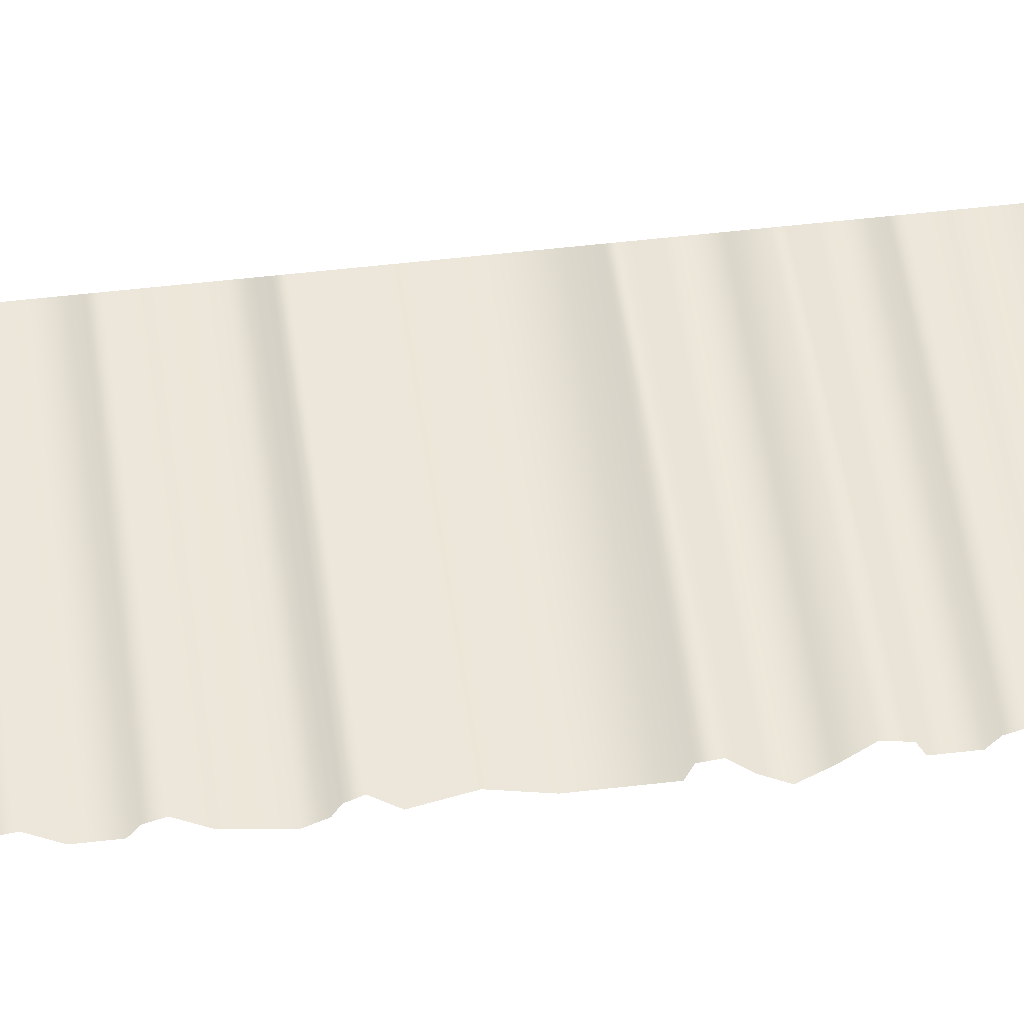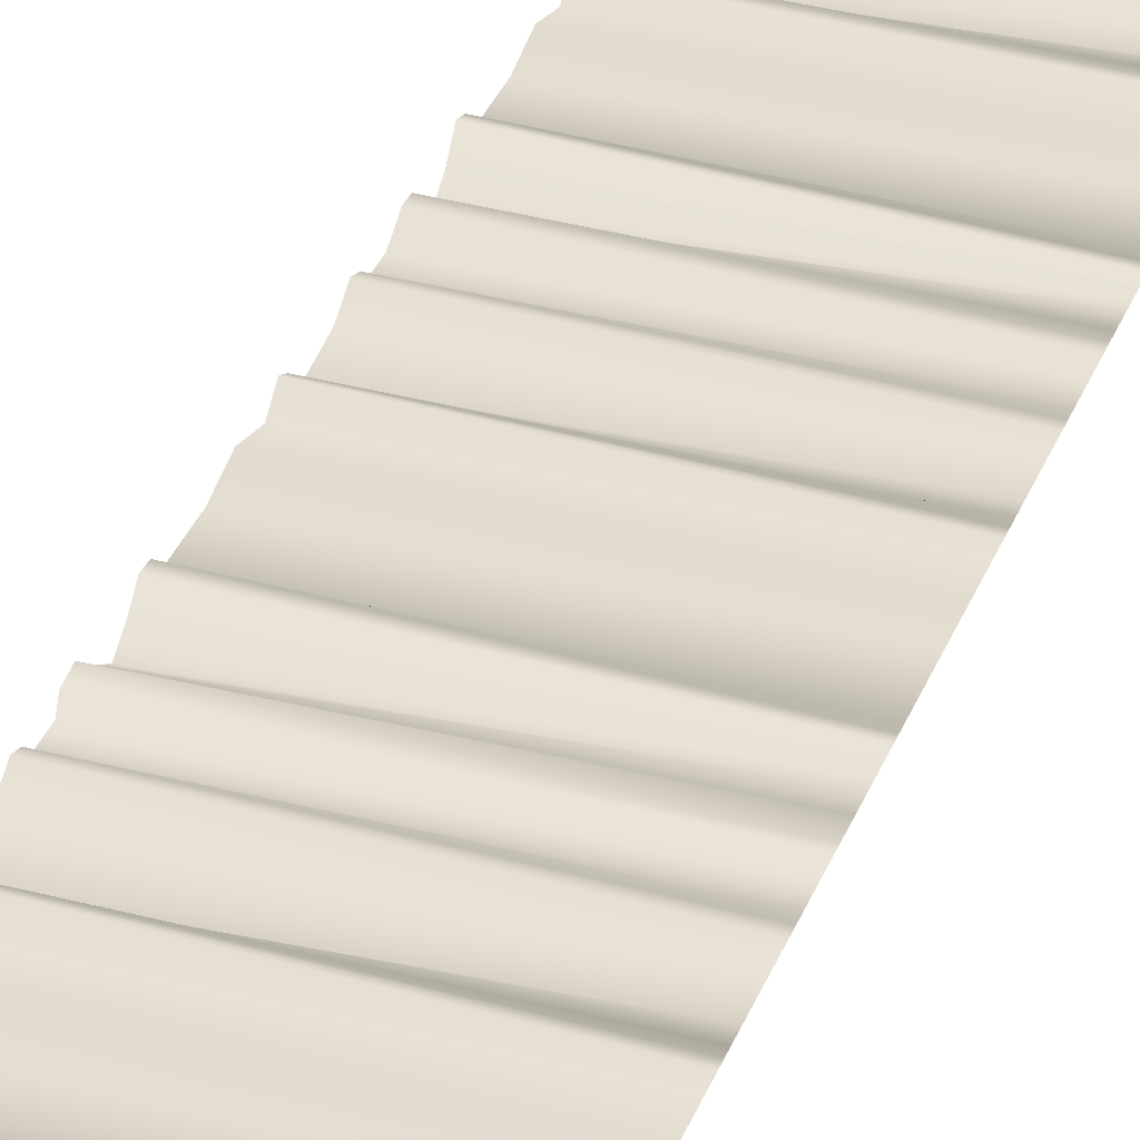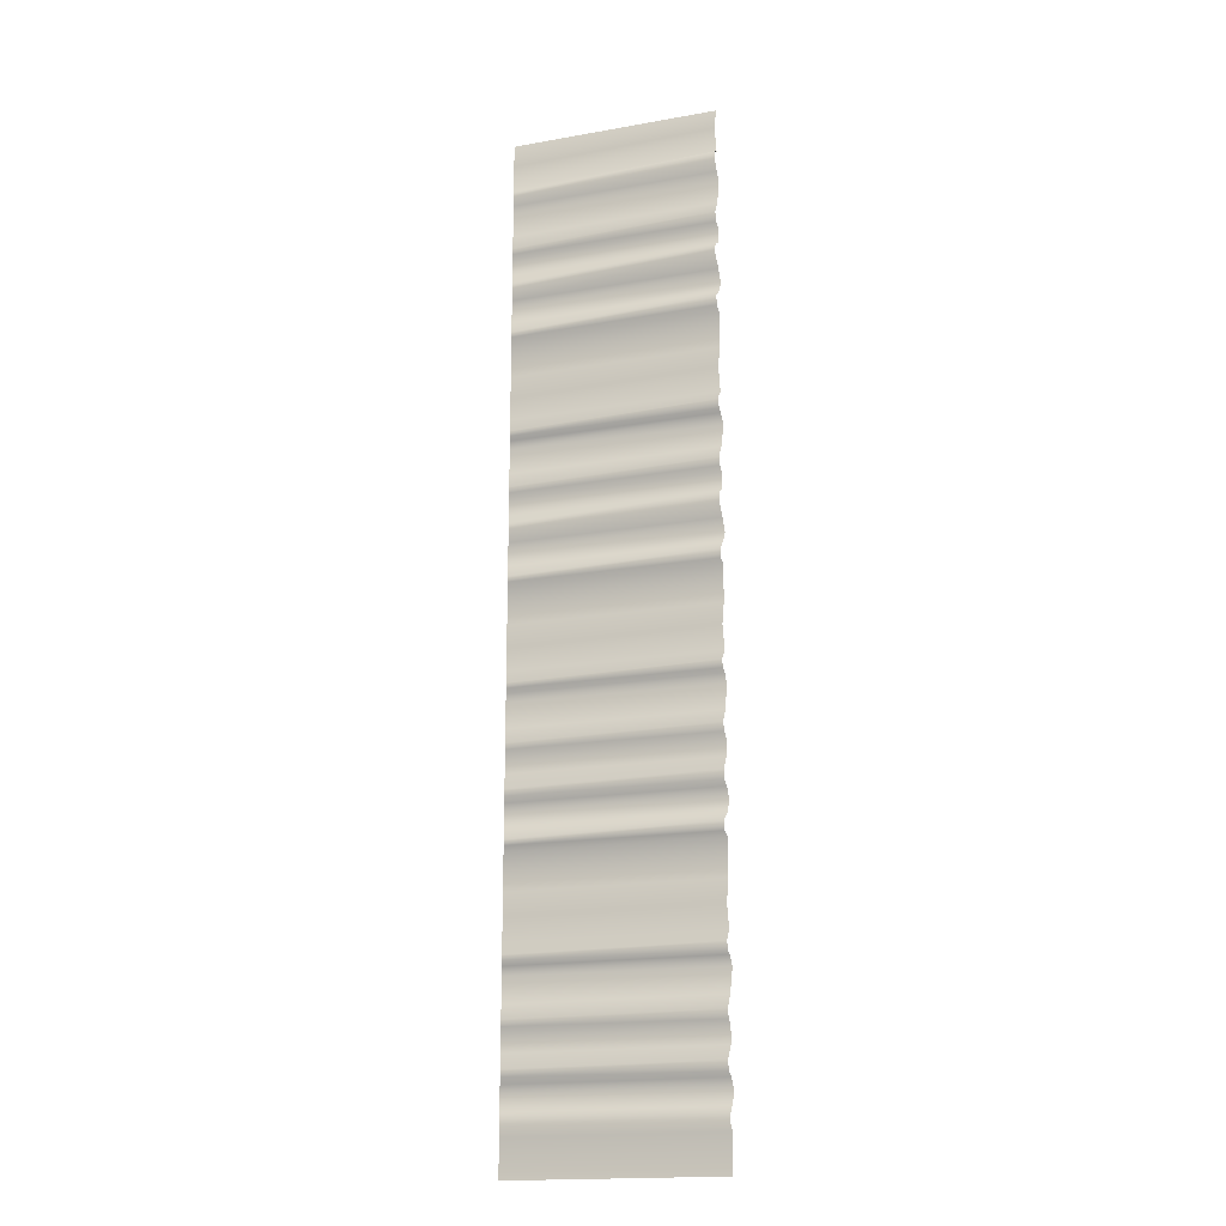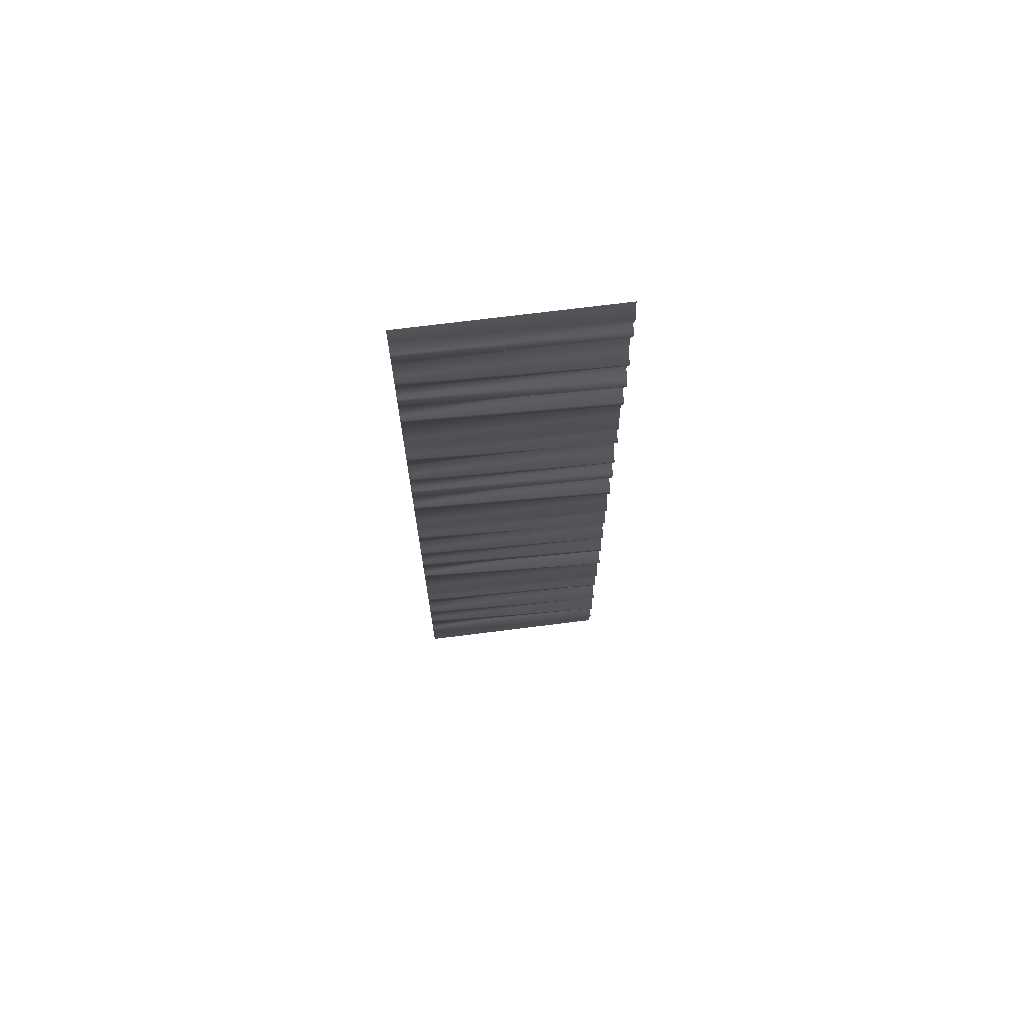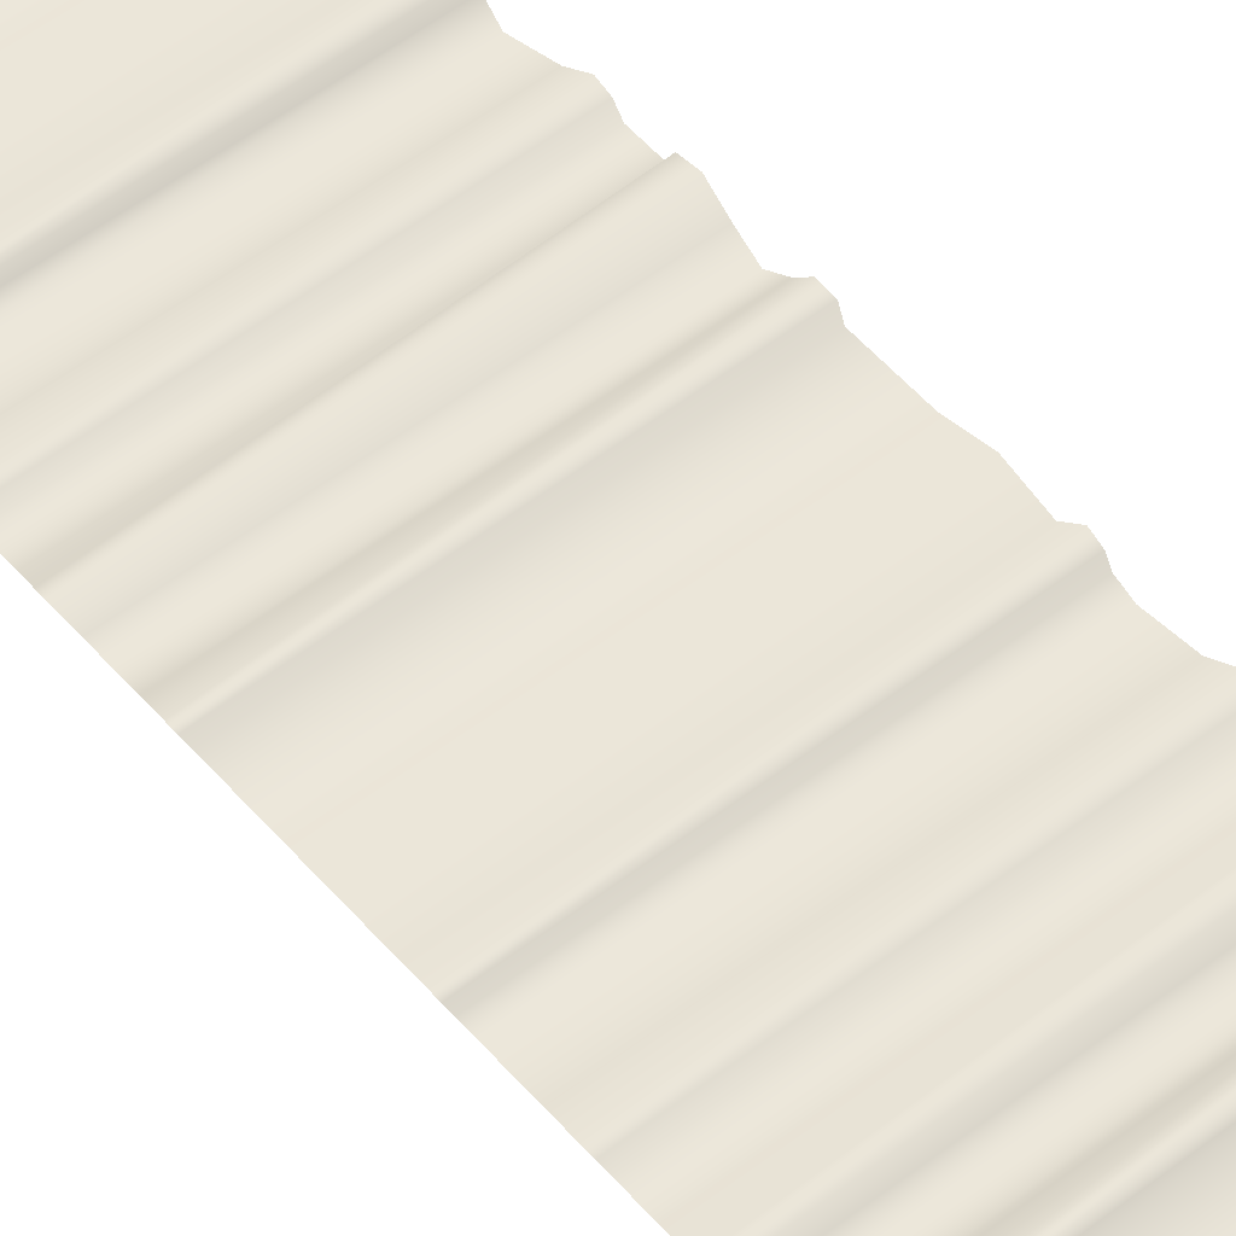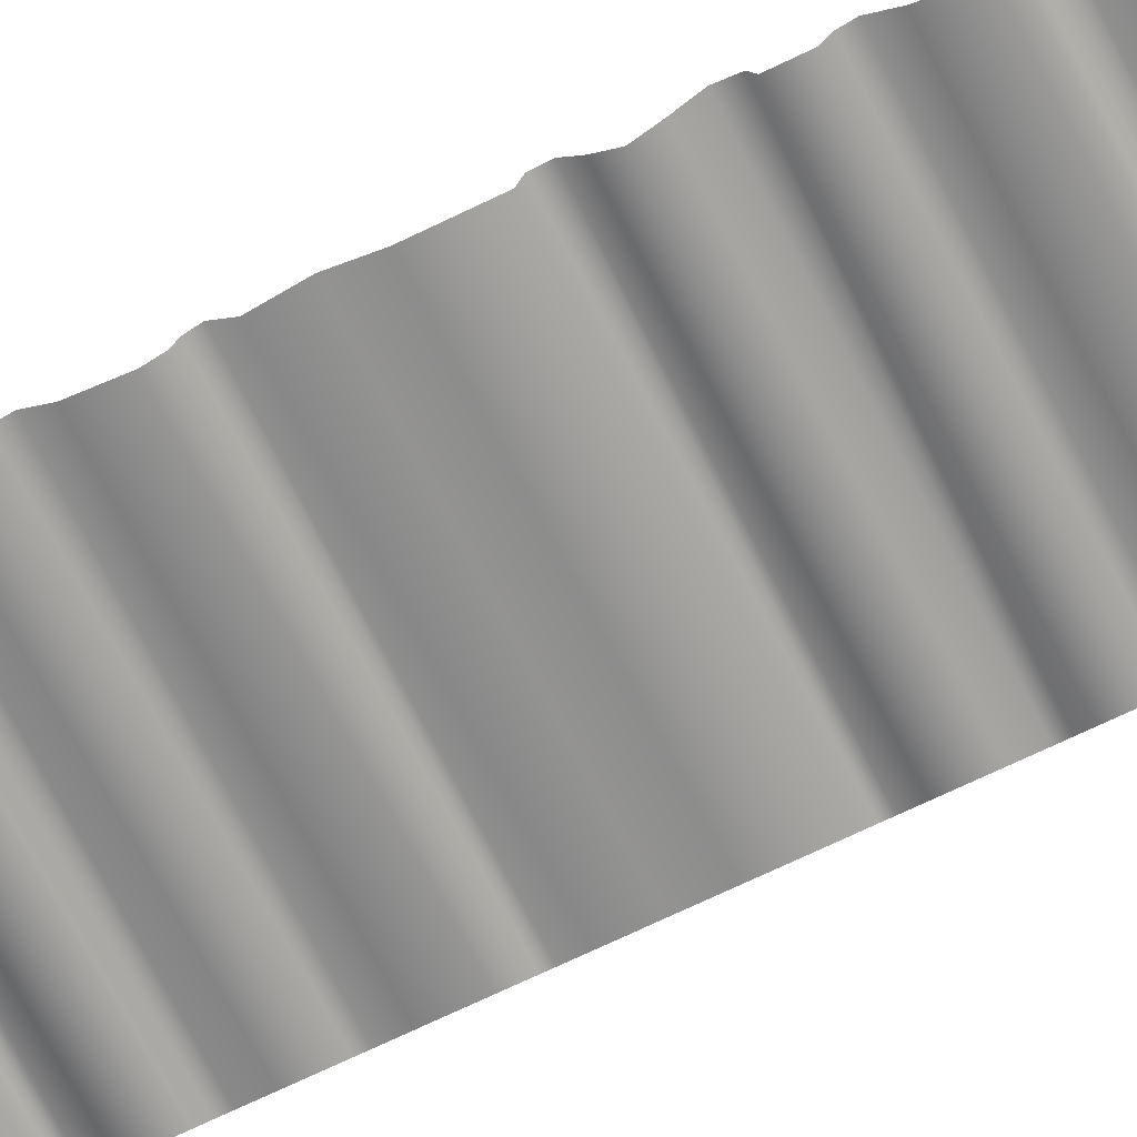
<metadata>
{"format":"obj","ext":"obj","renderer":"f3d","projection":"perspective","resolution":1024,"background":"white","views":[{"elev":50.3,"azim":82.6,"up":"+Z"},{"elev":33.5,"azim":-161.0,"up":"+Z"},{"elev":-17.6,"azim":19.3,"up":"+Y"},{"elev":71.2,"azim":-7.2,"up":"+Y"},{"elev":52.8,"azim":-39.5,"up":"+Z"},{"elev":-66.1,"azim":116.5,"up":"+Z"}]}
</metadata>
<code>
g School_STR_House_02_Curtain
v -4.454 7.211 -29.25
v -4.454 7.485 -29.25
v -1.897 7.485 -29.25
v -1.897 7.211 -29.18
v -4.454 6.938 -29.25
v -1.897 6.938 -29.25
v -4.454 6.804 -29.25
v -1.898 6.812 -29.17
v -4.454 6.741 -29.25
v -1.897 6.712 -29.19
v -4.454 6.679 -29.25
v -1.897 6.679 -29.25
v -4.454 6.57 -29.25
v -1.897 6.57 -29.35
v -4.454 6.271 -29.25
v -1.897 6.271 -29.25
v -4.454 6.11 -29.25
v -1.897 6.11 -29.15
v -4.454 6.034 -29.25
v -1.896 6.006 -29.18
v -4.454 5.959 -29.25
v -1.897 5.959 -29.25
v -4.454 5.752 -29.25
v -1.897 5.752 -29.25
v -4.454 5.586 -29.25
v -1.898 5.591 -29.13
v -4.454 5.506 -29.25
v -1.896 5.474 -29.16
v -4.454 5.425 -29.25
v -1.897 5.425 -29.25
v -4.454 5.278 -29.25
v -1.897 5.278 -29.34
v -4.454 5.138 -29.25
v -1.897 5.138 -29.25
v -4.454 5.02 -29.25
v -1.898 5.004 -29.16
v -4.454 4.882 -29.25
v -1.897 4.882 -29.25
v -4.454 4.439 -29.25
v -1.897 4.439 -29.25
v -4.454 10.26 -29.25
v -4.454 10.53 -29.25
v -1.897 10.53 -29.25
v -1.897 10.26 -29.18
v -4.454 9.984 -29.25
v -1.897 9.984 -29.25
v -4.454 9.85 -29.25
v -1.897 9.85 -29.14
v -4.454 9.787 -29.25
v -1.897 9.766 -29.18
v -4.454 9.725 -29.25
v -1.897 9.725 -29.25
v -4.454 9.616 -29.25
v -1.895 9.616 -29.3
v -4.454 9.317 -29.25
v -1.897 9.317 -29.25
v -4.454 9.156 -29.25
v -1.897 9.156 -29.15
v -4.454 9.08 -29.25
v -1.896 9.058 -29.18
v -4.454 9.005 -29.25
v -1.897 9.005 -29.25
v -4.454 8.798 -29.25
v -1.897 8.798 -29.25
v -4.454 8.633 -29.25
v -1.898 8.637 -29.15
v -4.454 8.552 -29.25
v -1.896 8.529 -29.16
v -4.454 8.471 -29.25
v -1.897 8.471 -29.25
v -4.454 8.324 -29.25
v -1.897 8.324 -29.34
v -4.454 8.184 -29.25
v -1.897 8.184 -29.25
v -4.454 8.066 -29.25
v -1.897 8.071 -29.11
v -4.454 7.997 -29.25
v -1.896 7.968 -29.15
v -4.454 7.928 -29.25
v -1.897 7.928 -29.25
v -4.454 7.485 -29.25
v -1.897 7.485 -29.25
v -4.454 13.3 -29.25
v -4.454 13.58 -29.25
v -1.897 13.58 -29.25
v -1.897 13.3 -29.18
v -4.454 13.03 -29.25
v -1.897 13.03 -29.25
v -4.454 12.9 -29.25
v -1.897 12.9 -29.14
v -4.454 12.83 -29.25
v -1.897 12.8 -29.19
v -4.454 12.77 -29.25
v -1.897 12.77 -29.25
v -4.454 12.66 -29.25
v -1.897 12.66 -29.35
v -4.454 12.36 -29.25
v -1.897 12.36 -29.25
v -4.454 12.2 -29.25
v -1.897 12.2 -29.15
v -4.454 12.13 -29.25
v -1.896 12.11 -29.18
v -4.454 12.05 -29.25
v -1.897 12.05 -29.25
v -4.454 11.84 -29.25
v -1.897 11.84 -29.25
v -4.454 11.76 -29.25
v -1.897 11.8 -29.17
v -4.454 11.68 -29.25
v -1.898 11.67 -29.14
v -4.454 11.52 -29.25
v -1.897 11.52 -29.25
v -4.454 11.37 -29.25
v -1.897 11.37 -29.34
v -4.454 11.23 -29.25
v -1.897 11.23 -29.25
v -4.454 11.11 -29.25
v -1.898 11.12 -29.15
v -4.454 11.04 -29.25
v -1.896 11.01 -29.16
v -4.454 10.97 -29.25
v -1.897 10.97 -29.25
v -4.454 10.53 -29.25
v -1.897 10.53 -29.25
v -4.454 16.35 -29.25
v -4.454 16.62 -29.25
v -1.897 16.62 -29.25
v -1.897 16.35 -29.18
v -4.454 16.08 -29.25
v -1.897 16.08 -29.25
v -4.454 16.01 -29.25
v -1.897 16.05 -29.19
v -4.454 15.94 -29.25
v -1.898 15.93 -29.17
v -4.454 15.82 -29.25
v -1.897 15.82 -29.25
v -4.454 15.71 -29.25
v -1.896 15.71 -29.31
v -4.454 15.41 -29.25
v -1.897 15.41 -29.25
v -4.454 15.25 -29.25
v -1.897 15.25 -29.15
v -4.454 15.17 -29.25
v -1.897 15.13 -29.19
v -4.454 15.1 -29.25
v -1.897 15.1 -29.25
v -4.454 14.89 -29.25
v -1.897 14.89 -29.25
v -4.454 14.81 -29.25
v -1.896 14.84 -29.15
v -4.454 14.73 -29.25
v -1.897 14.73 -29.11
v -4.454 14.56 -29.25
v -1.897 14.56 -29.25
v -4.454 14.42 -29.25
v -1.897 14.42 -29.34
v -4.454 14.28 -29.25
v -1.897 14.28 -29.25
v -4.454 14.16 -29.25
v -1.898 14.17 -29.15
v -4.454 14.09 -29.25
v -1.896 14.06 -29.16
v -4.454 14.02 -29.25
v -1.897 14.02 -29.25
v -4.454 13.58 -29.25
v -1.897 13.58 -29.25
g School_STR_House_02_Curtain_0
f 3 2 1
f 4 3 1
f 4 1 5
f 6 4 5
f 6 5 7
f 8 6 7
f 8 7 9
f 10 8 9
f 10 9 11
f 12 10 11
f 12 11 13
f 14 12 13
f 14 13 15
f 16 14 15
f 16 15 17
f 18 16 17
f 18 17 19
f 20 18 19
f 20 19 21
f 22 20 21
f 22 21 23
f 24 22 23
f 24 23 25
f 26 24 25
f 26 25 27
f 28 26 27
f 28 27 29
f 30 28 29
f 30 29 31
f 32 30 31
f 32 31 33
f 34 32 33
f 34 33 35
f 36 34 35
f 36 35 37
f 38 36 37
f 38 37 39
f 40 38 39
f 43 42 41
f 44 43 41
f 44 41 45
f 46 44 45
f 46 45 47
f 48 46 47
f 48 47 49
f 50 48 49
f 50 49 51
f 52 50 51
f 52 51 53
f 54 52 53
f 54 53 55
f 56 54 55
f 56 55 57
f 58 56 57
f 58 57 59
f 60 58 59
f 60 59 61
f 62 60 61
f 62 61 63
f 64 62 63
f 64 63 65
f 66 64 65
f 66 65 67
f 68 66 67
f 68 67 69
f 70 68 69
f 70 69 71
f 72 70 71
f 72 71 73
f 74 72 73
f 74 73 75
f 76 74 75
f 76 75 77
f 78 76 77
f 78 77 79
f 80 78 79
f 80 79 81
f 82 80 81
f 85 84 83
f 86 85 83
f 86 83 87
f 88 86 87
f 88 87 89
f 90 88 89
f 90 89 91
f 92 90 91
f 92 91 93
f 94 92 93
f 94 93 95
f 96 94 95
f 96 95 97
f 98 96 97
f 98 97 99
f 100 98 99
f 100 99 101
f 102 100 101
f 102 101 103
f 104 102 103
f 104 103 105
f 106 104 105
f 106 105 107
f 108 106 107
f 108 107 109
f 110 108 109
f 110 109 111
f 112 110 111
f 112 111 113
f 114 112 113
f 114 113 115
f 116 114 115
f 116 115 117
f 118 116 117
f 118 117 119
f 120 118 119
f 120 119 121
f 122 120 121
f 122 121 123
f 124 122 123
f 127 126 125
f 128 127 125
f 128 125 129
f 130 128 129
f 130 129 131
f 132 130 131
f 132 131 133
f 134 132 133
f 134 133 135
f 136 134 135
f 136 135 137
f 138 136 137
f 138 137 139
f 140 138 139
f 140 139 141
f 142 140 141
f 142 141 143
f 144 142 143
f 144 143 145
f 146 144 145
f 146 145 147
f 148 146 147
f 148 147 149
f 150 148 149
f 150 149 151
f 152 150 151
f 152 151 153
f 154 152 153
f 154 153 155
f 156 154 155
f 156 155 157
f 158 156 157
f 158 157 159
f 160 158 159
f 160 159 161
f 162 160 161
f 162 161 163
f 164 162 163
f 164 163 165
f 166 164 165

</code>
